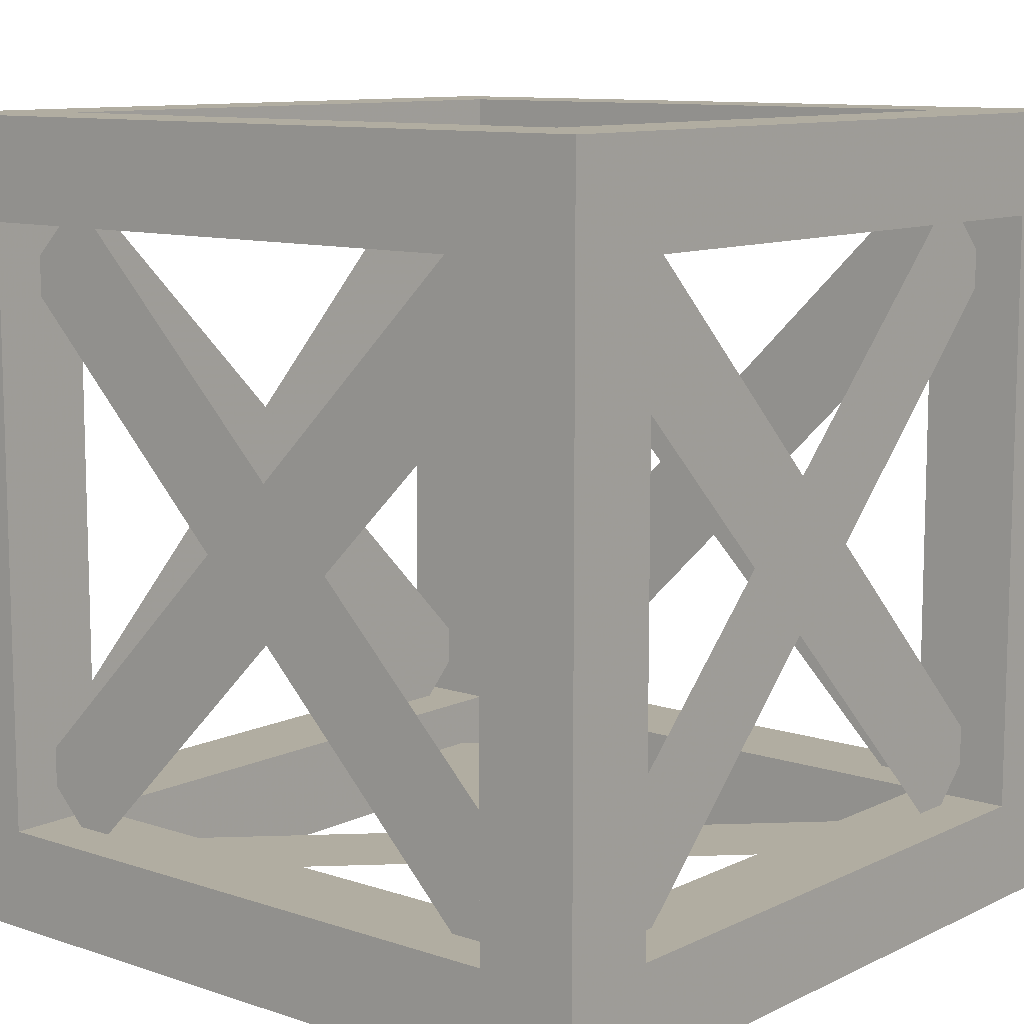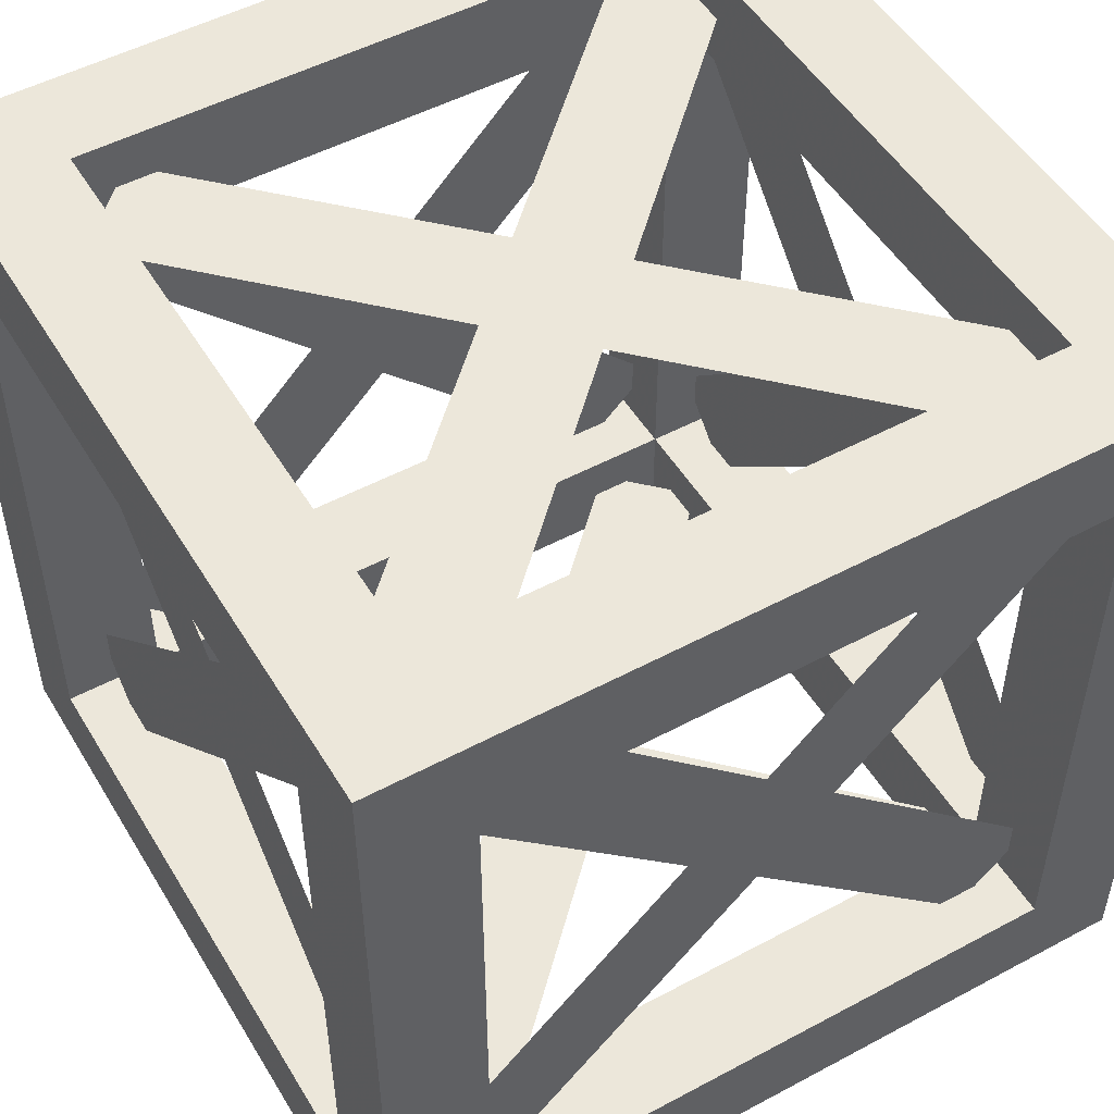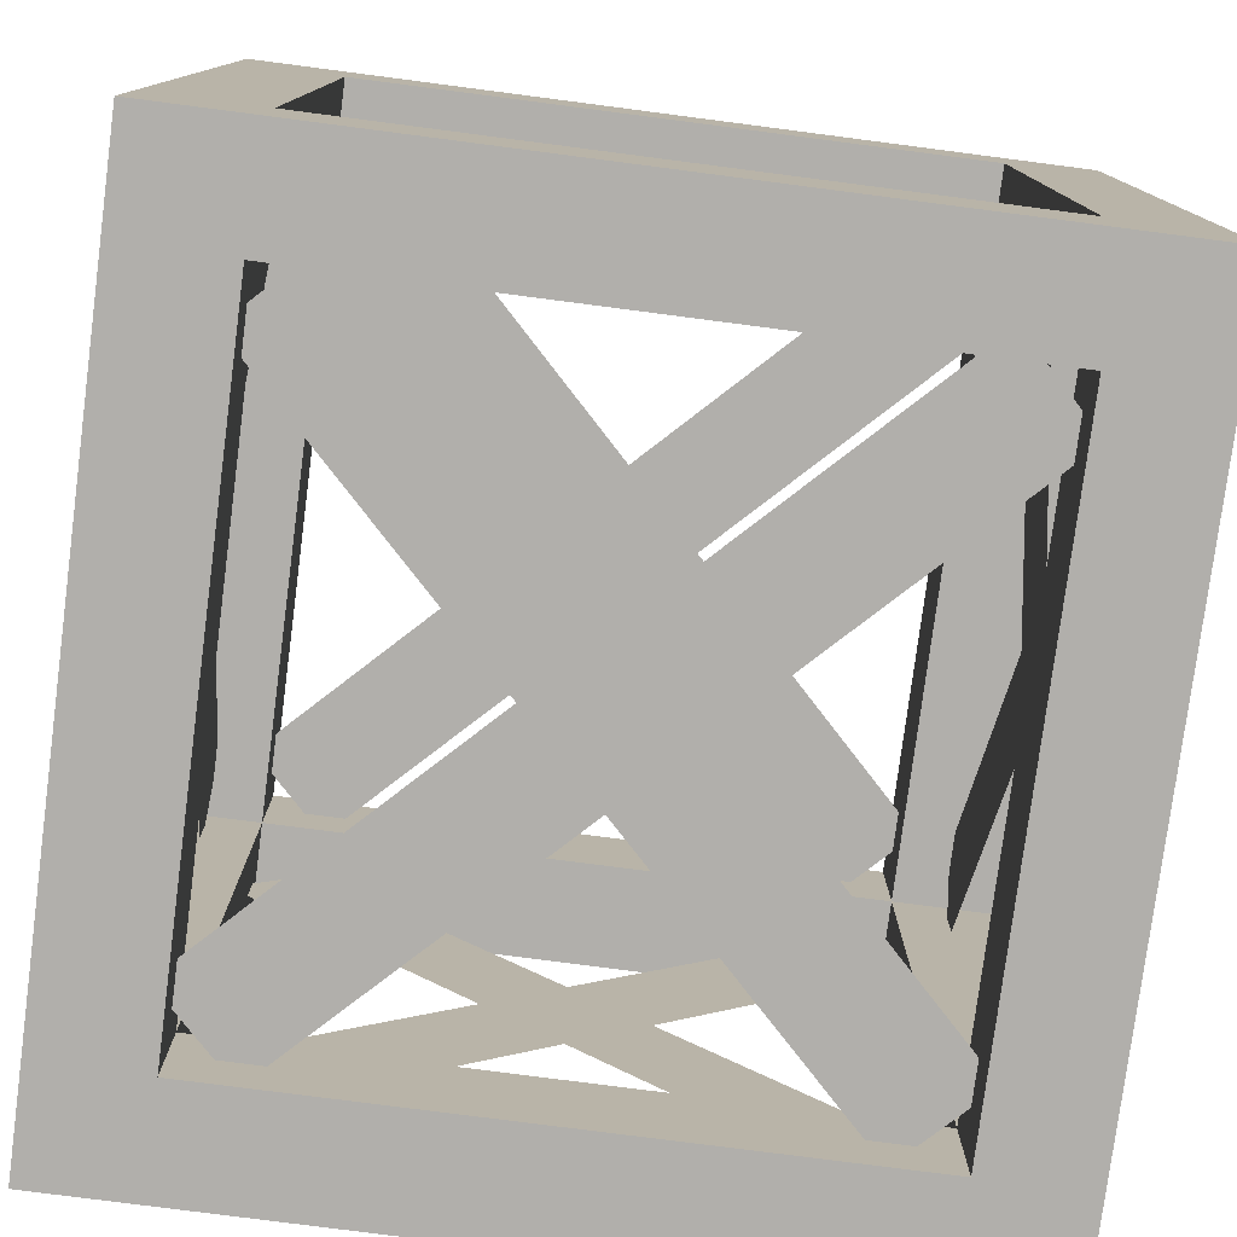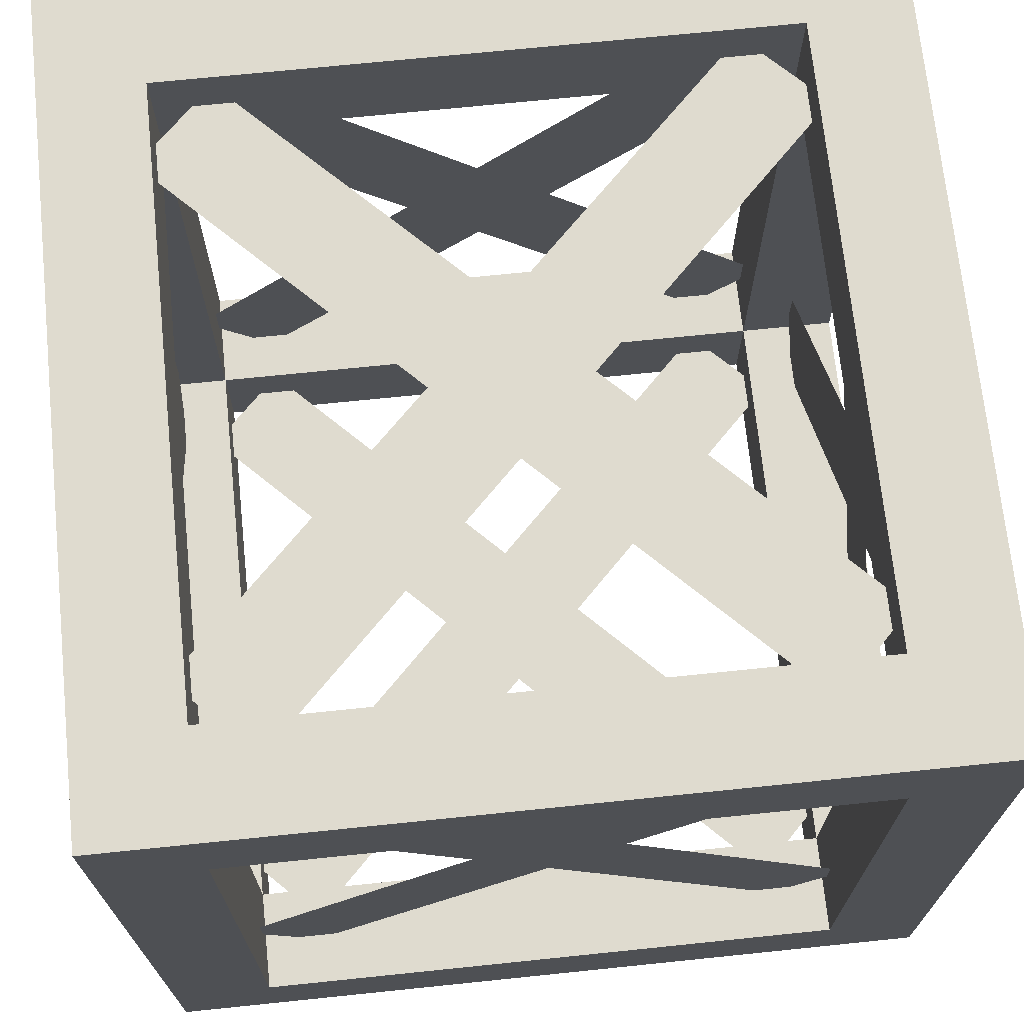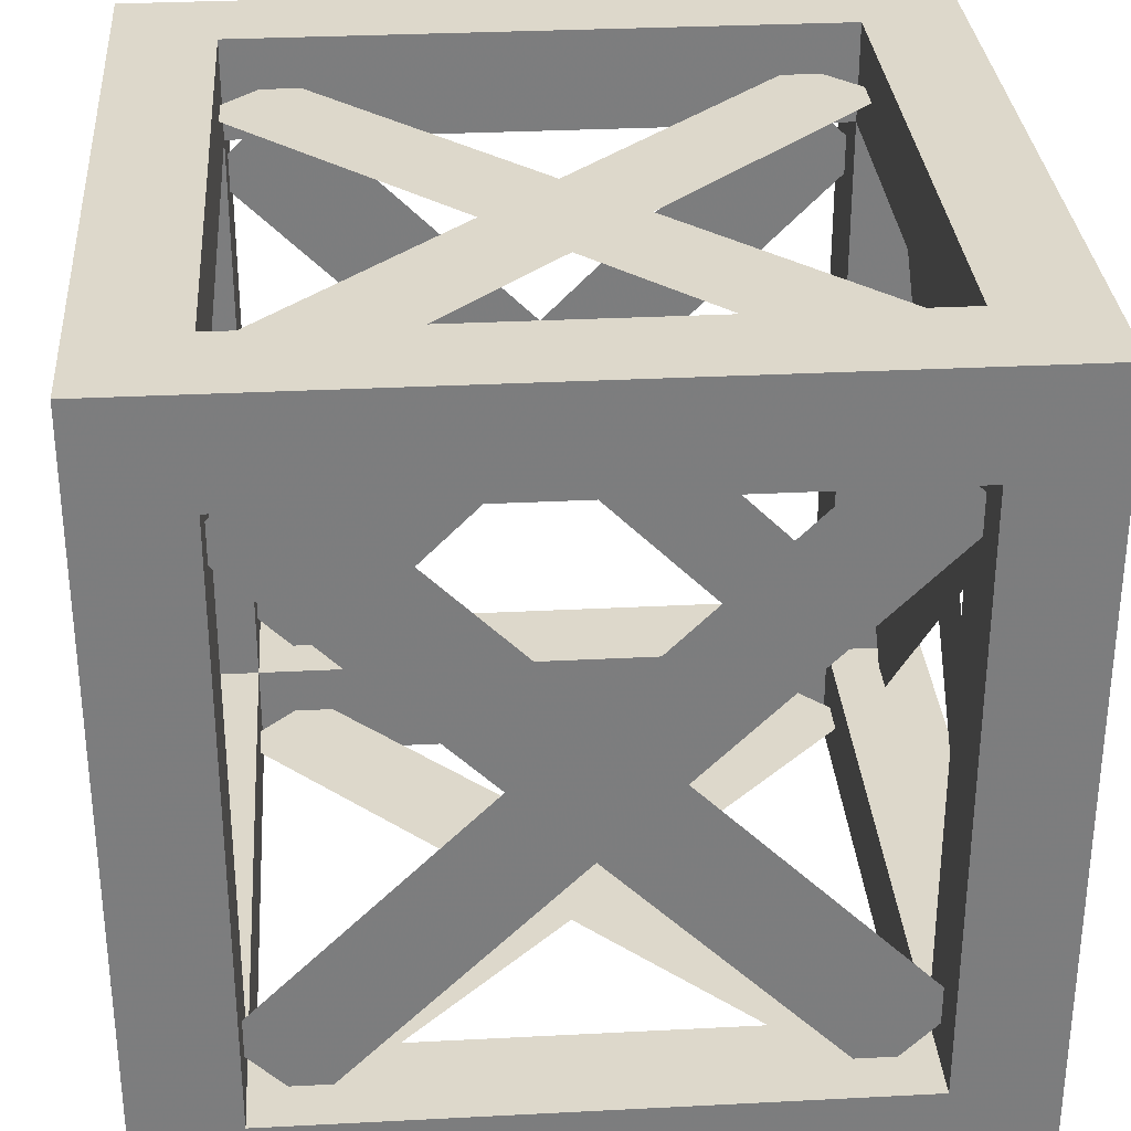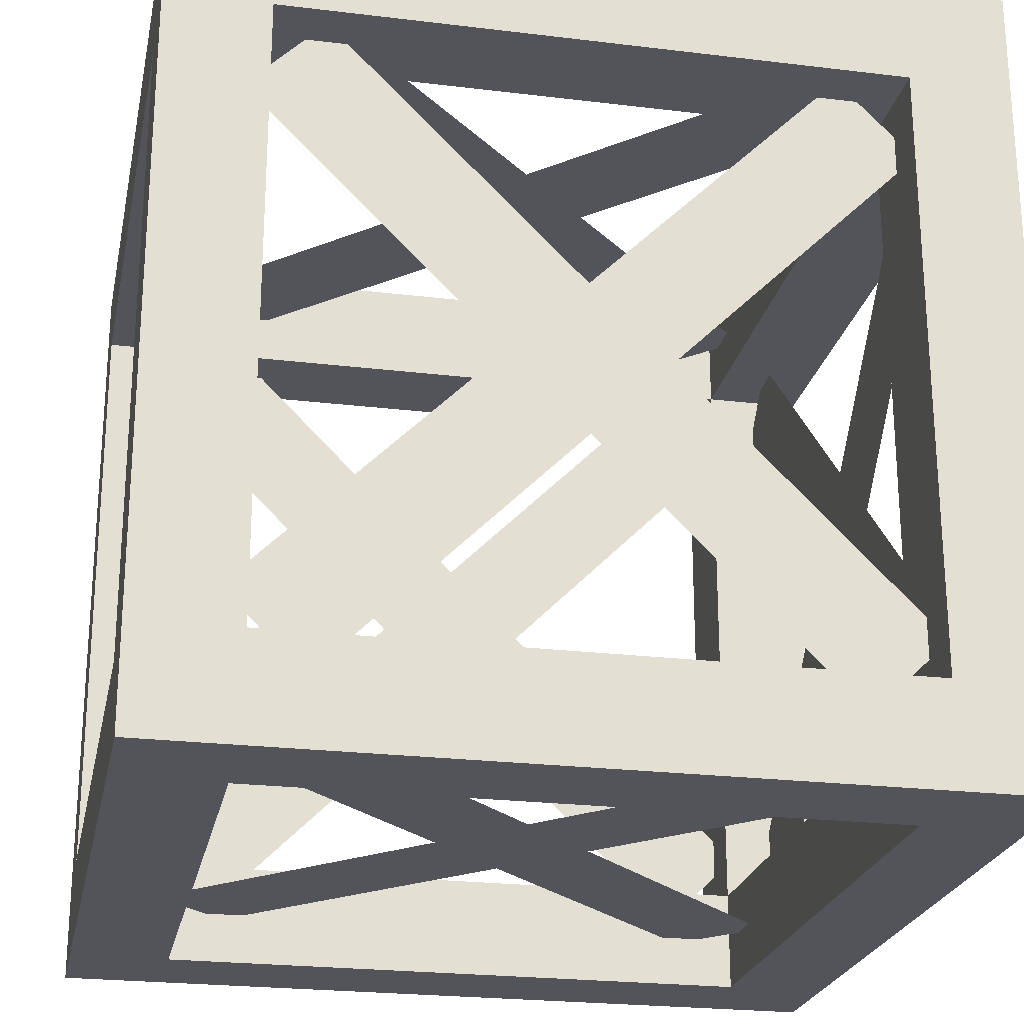
<metadata>
{"format":"obj","ext":"obj","renderer":"f3d","projection":"perspective","resolution":1024,"background":"white","views":[{"elev":10.4,"azim":-140.0,"up":"+Z"},{"elev":50.9,"azim":59.7,"up":"+Y"},{"elev":-78.3,"azim":-97.4,"up":"+Z"},{"elev":70.4,"azim":-5.9,"up":"+Y"},{"elev":31.3,"azim":-94.2,"up":"+Z"},{"elev":-23.7,"azim":-101.5,"up":"+Z"}]}
</metadata>
<code>
g cross_4
v -0.4375 0.1 0.3063
v -0.4375 0.1938 0.4
v -0.4375 0.8063 -0.4
v -0.4375 0.9 -0.3063
v -0.4375 0.1938 -0.4
v -0.4375 0.1 -0.3063
v -0.4375 0.9 0.3063
v -0.4375 0.8063 0.4
v -0.4375 0.1 0.3063
v -0.4375 0.1938 0.4
v -0.4375 0.8063 -0.4
v -0.4375 0.9 -0.3063
v -0.4375 0.1938 -0.4
v -0.4375 0.1 -0.3063
v -0.4375 0.9 0.3063
v -0.4375 0.8063 0.4
f 1 2 4 3
f 5 6 8 7
f 9 11 12 10
f 13 15 16 14
g cross_5
v 0.4375 0.9 0.3063
v 0.4375 0.8063 0.4
v 0.4375 0.1938 -0.4
v 0.4375 0.1 -0.3063
v 0.4375 0.8063 -0.4
v 0.4375 0.9 -0.3063
v 0.4375 0.1 0.3063
v 0.4375 0.1938 0.4
v 0.4375 0.9 0.3063
v 0.4375 0.8063 0.4
v 0.4375 0.1938 -0.4
v 0.4375 0.1 -0.3063
v 0.4375 0.8063 -0.4
v 0.4375 0.9 -0.3063
v 0.4375 0.1 0.3063
v 0.4375 0.1938 0.4
f 17 18 20 19
f 21 22 24 23
f 25 27 28 26
f 29 31 32 30
g cross_2
v 0.4 0.1938 -0.4375
v 0.3063 0.1 -0.4375
v -0.3063 0.9 -0.4375
v -0.4 0.8063 -0.4375
v 0.3063 0.9 -0.4375
v 0.4 0.8063 -0.4375
v -0.4 0.1938 -0.4375
v -0.3063 0.1 -0.4375
v 0.4 0.1938 -0.4375
v 0.3063 0.1 -0.4375
v -0.3063 0.9 -0.4375
v -0.4 0.8063 -0.4375
v 0.3063 0.9 -0.4375
v 0.4 0.8063 -0.4375
v -0.4 0.1938 -0.4375
v -0.3063 0.1 -0.4375
f 33 34 36 35
f 37 38 40 39
f 41 43 44 42
f 45 47 48 46
g cross_3
v 0.4 0.8063 0.4375
v 0.3063 0.9 0.4375
v -0.3063 0.1 0.4375
v -0.4 0.1938 0.4375
v 0.3063 0.1 0.4375
v 0.4 0.1938 0.4375
v -0.4 0.8063 0.4375
v -0.3063 0.9 0.4375
v 0.4 0.8063 0.4375
v 0.3063 0.9 0.4375
v -0.3063 0.1 0.4375
v -0.4 0.1938 0.4375
v 0.3063 0.1 0.4375
v 0.4 0.1938 0.4375
v -0.4 0.8063 0.4375
v -0.3063 0.9 0.4375
f 49 50 52 51
f 53 54 56 55
f 57 59 60 58
f 61 63 64 62
g cross_1
v 0.4 0.9375 -0.3063
v 0.3063 0.9375 -0.4
v -0.3063 0.9375 0.4
v -0.4 0.9375 0.3063
v 0.3063 0.9375 0.4
v 0.4 0.9375 0.3063
v -0.4 0.9375 -0.3063
v -0.3063 0.9375 -0.4
v 0.4 0.9375 -0.3063
v 0.3063 0.9375 -0.4
v -0.3063 0.9375 0.4
v -0.4 0.9375 0.3063
v 0.3063 0.9375 0.4
v 0.4 0.9375 0.3063
v -0.4 0.9375 -0.3063
v -0.3063 0.9375 -0.4
f 65 66 68 67
f 69 70 72 71
f 73 75 76 74
f 77 79 80 78
g cross_0
v 0.4 0.0625 0.3063
v 0.3063 0.0625 0.4
v -0.3063 0.0625 -0.4
v -0.4 0.0625 -0.3063
v 0.3063 0.06255 -0.4
v 0.4 0.06255 -0.3063
v -0.4 0.06255 0.3063
v -0.3063 0.06255 0.4
v 0.4 0.0625 0.3063
v 0.3063 0.0625 0.4
v -0.3063 0.0625 -0.4
v -0.4 0.0625 -0.3063
v 0.3063 0.06255 -0.4
v 0.4 0.06255 -0.3063
v -0.4 0.06255 0.3063
v -0.3063 0.06255 0.4
f 81 82 84 83
f 85 86 88 87
f 89 91 92 90
f 93 95 96 94
g frame
v -0.5004 -0.000375 -0.5004
v -0.5004 0.8753 -0.3753
v -0.5004 1 -0.5004
v -0.5004 0.1247 0.3753
v -0.5004 -0.000375 0.5004
v -0.3753 0.8753 0.5004
v -0.3753 0.1247 0.5004
v -0.3753 1 -0.3753
v 0.5004 1 -0.5004
v -0.3753 0.1247 -0.5004
v 0.5004 -0.000375 -0.5004
v -0.3753 -0.000375 -0.3753
v 0.3753 0.8753 0.3753
v 0.3753 0.8753 0.5004
v 0.5004 -0.000375 0.5004
v 0.3753 0.1247 0.5004
v 0.5004 1 0.5004
v -0.3753 1 0.3753
v -0.5004 1 0.5004
v 0.3753 0.8753 -0.5004
v 0.3753 0.1247 -0.5004
v 0.3753 -0.000375 0.3753
v 0.5004 0.1247 0.3753
v 0.5004 0.8753 -0.3753
v 0.3753 0.8753 -0.3753
v -0.3753 0.8753 -0.3753
v -0.3753 0.8753 -0.5004
v -0.3753 0.1247 -0.3753
v 0.3753 -0.000375 -0.3753
v -0.3753 0.1247 0.3753
v 0.3753 0.1247 0.3753
v -0.3753 0.8753 0.3753
v 0.3753 1 0.3753
v 0.3753 0.1247 -0.3753
v -0.3753 -0.000375 0.3753
v 0.5004 0.1247 -0.3753
v 0.5004 0.8753 0.3753
v -0.5004 0.1247 -0.3753
v -0.5004 0.8753 0.3753
v -0.5002 0.000714 0.5004
v -0.5004 0.00056 0.5004
v 0.3753 1 -0.3753
f 112 127 126 103
f 112 103 136 101 111
f 113 129 114 115
f 126 124 134 100
f 120 121 130 132
f 107 125 108 97
f 135 100 137 115
f 136 103 102 115 137
f 115 114 104 99
f 115 102 110 113
f 123 106 97 99
f 119 127 109 133
f 117 130 121 116
f 102 128 109 110
f 119 133 113 111
f 117 106 124 130
f 112 110 109 127
f 123 116 121 122
f 97 134 98 99
f 120 132 107 105
f 128 114 129 109
f 125 130 124 108
f 131 126 127 118
f 127 130 125 118
f 115 99 98 135
f 128 122 104 114
f 109 121 120 133
f 130 127 119 132
f 131 108 124 126
f 109 129 138 121
f 106 123 122 124
f 113 110 112 111
f 101 97 108 131
f 111 107 132 119
f 105 113 133 120
f 111 118 125 107
f 105 107 117 116
f 103 126 128 102
f 131 118 111 101
f 135 98 122 128
f 137 100 134 97 101
f 126 100 135 128
f 105 138 129 113
f 136 137 101
f 121 138 104 122
f 117 107 97 106
f 122 98 134 124
f 99 105 116 123
f 99 104 138 105

</code>
